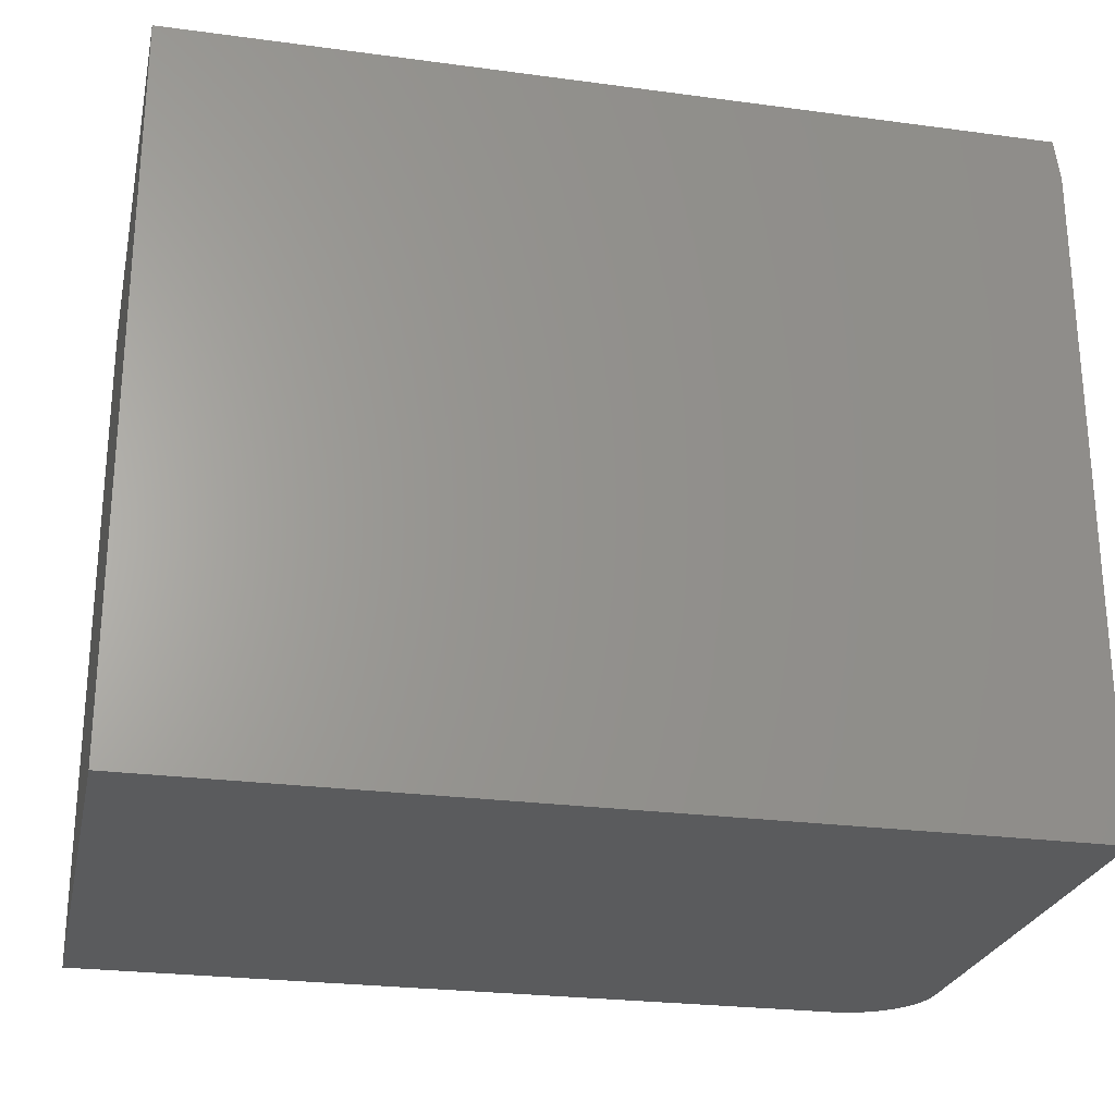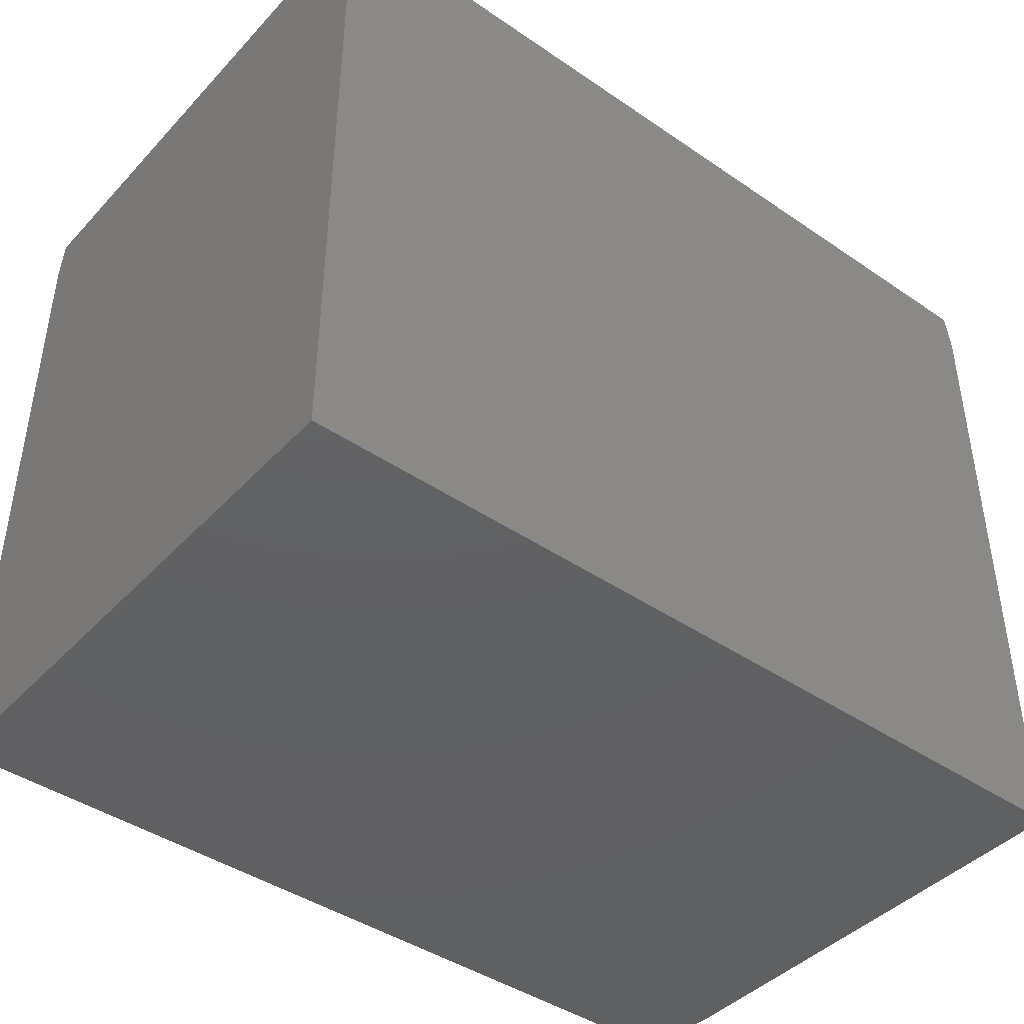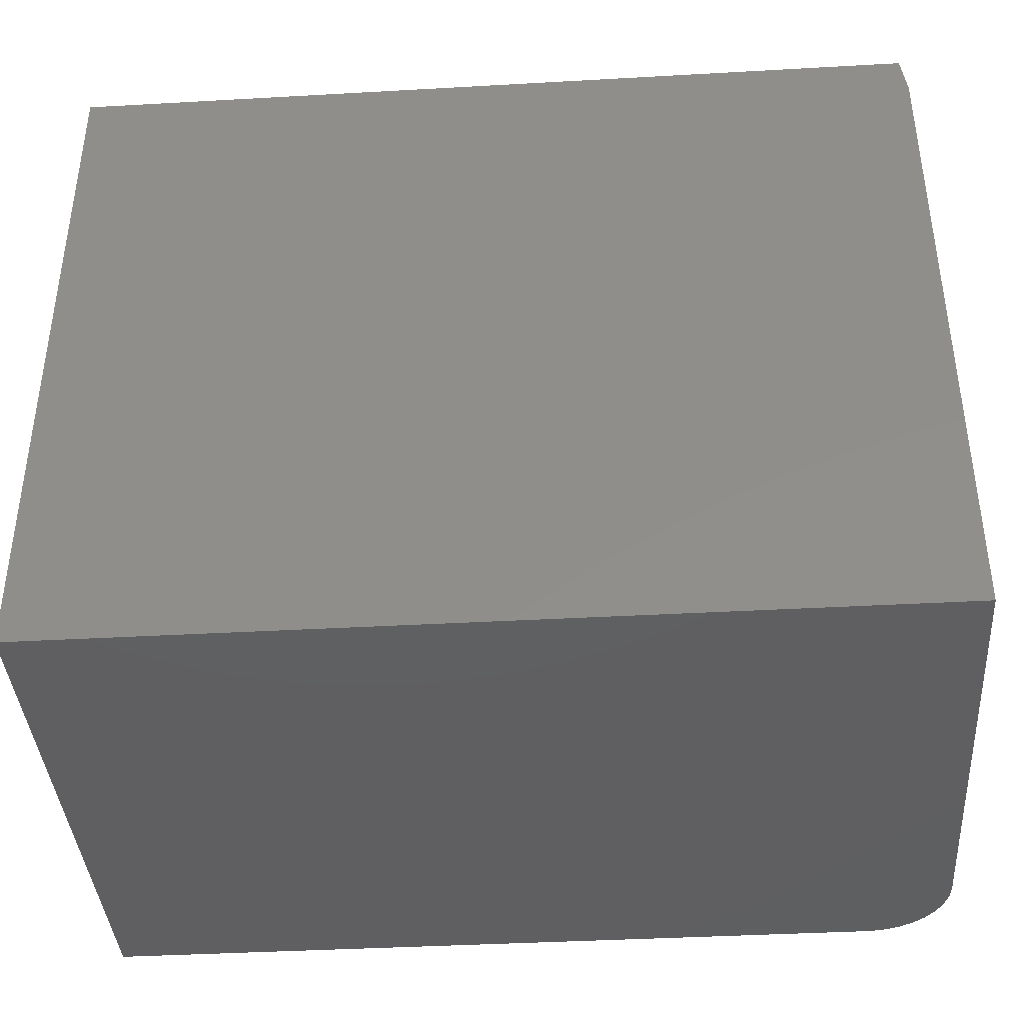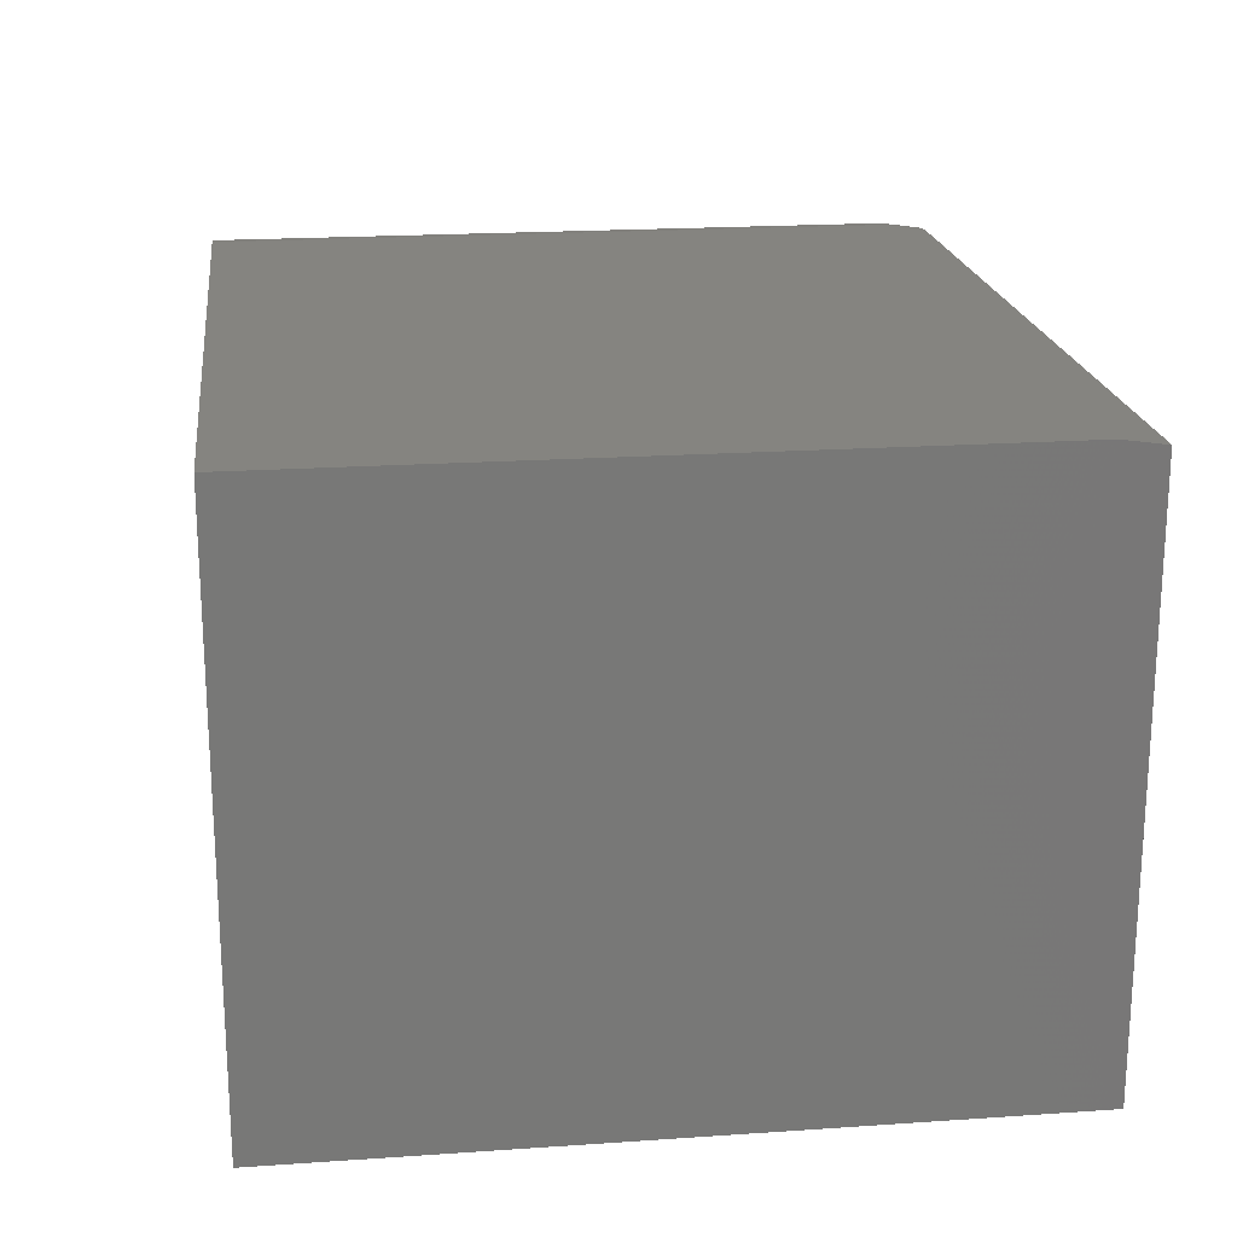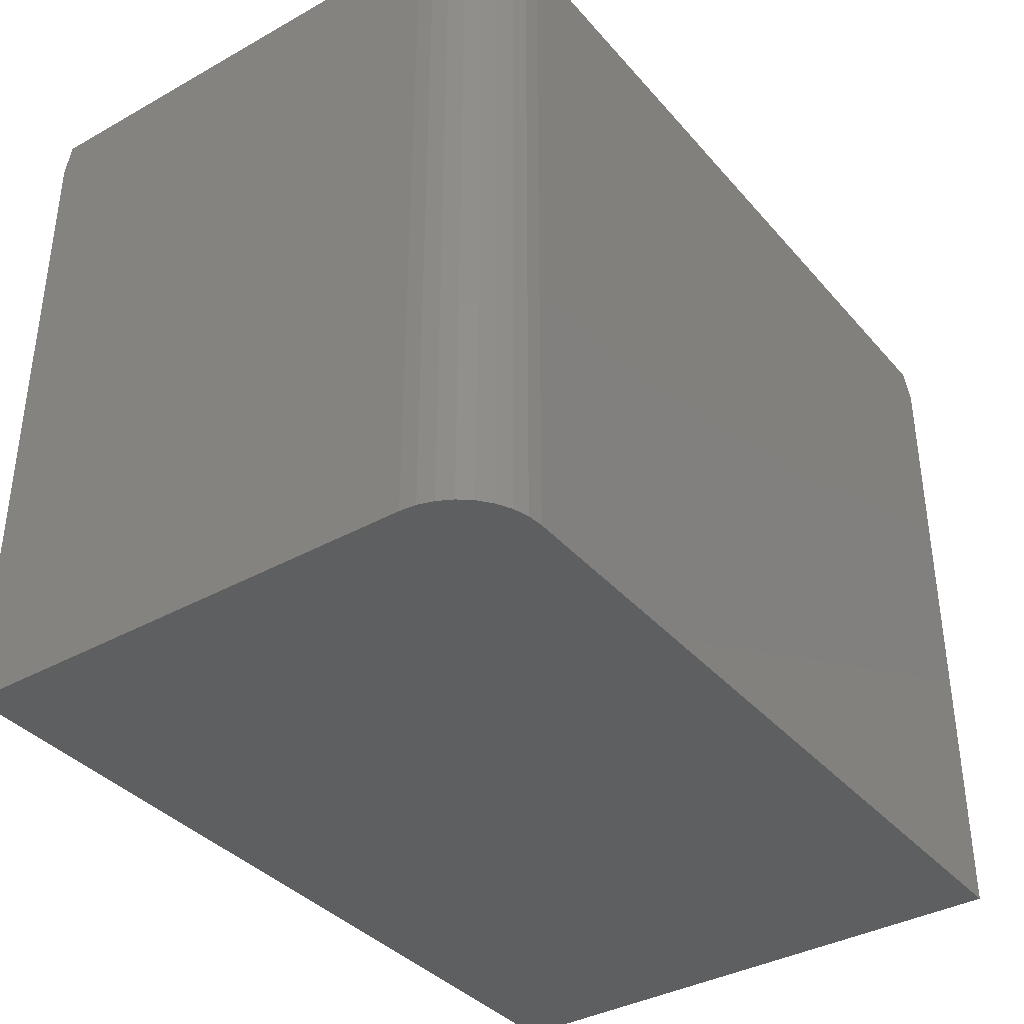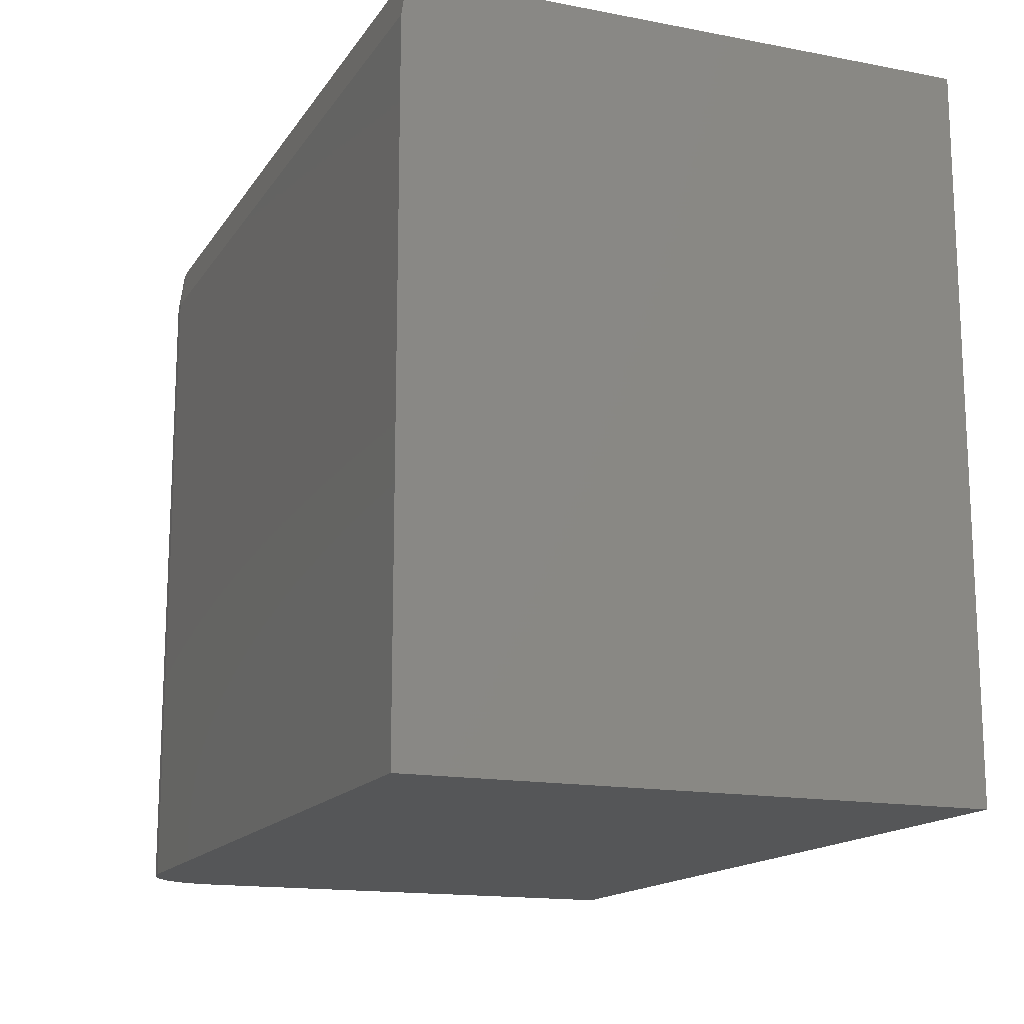
<metadata>
{"format":"stl","ext":"stl","renderer":"f3d","projection":"perspective","resolution":1024,"background":"white","views":[{"elev":-25.3,"azim":167.8,"up":"+Y"},{"elev":-42.8,"azim":140.9,"up":"+Y"},{"elev":-39.7,"azim":-176.0,"up":"+Y"},{"elev":19.9,"azim":82.8,"up":"+Z"},{"elev":-37.3,"azim":-54.4,"up":"+Y"},{"elev":-15.3,"azim":67.9,"up":"+Y"}]}
</metadata>
<code>
# stl→obj: 36 verts, 68 faces
v -0.5703 0.379 0.6406
v -0.5703 -0.5156 0.6406
v -0.5682 0.379 0.662
v -0.5682 -0.5156 0.662
v -0.562 0.379 0.6825
v -0.562 -0.5156 0.6825
v -0.5519 0.379 0.7014
v -0.5519 -0.5156 0.7014
v -0.5383 0.379 0.718
v -0.5383 -0.5156 0.718
v -0.5217 0.379 0.7316
v -0.5217 -0.5156 0.7316
v -0.5028 0.379 0.7417
v -0.5028 -0.5156 0.7417
v -0.4823 0.379 0.7479
v -0.4823 -0.5156 0.7479
v -0.4609 0.379 0.75
v -0.4609 -0.5156 0.75
v 0.5859 -0.5156 0.75
v 0.5859 0.379 0.75
v -0.5703 0.379 0
v -0.5703 -0.5156 0
v -0.5625 0.4337 0
v -0.5625 0.4337 0.6406
v -0.561 0.4337 0.6583
v -0.5564 0.4337 0.6754
v -0.5489 0.4337 0.6914
v -0.5387 0.4337 0.7059
v -0.5262 0.4337 0.7184
v -0.5117 0.4337 0.7286
v -0.4957 0.4337 0.7361
v -0.4786 0.4337 0.7406
v -0.4609 0.4337 0.7422
v 0.5859 0.4337 0.7422
v 0.5859 0.4337 0
v 0.5859 -0.5156 0
f 1 2 3
f 3 2 4
f 3 4 5
f 5 4 6
f 5 6 7
f 7 6 8
f 7 8 9
f 9 8 10
f 9 10 11
f 11 10 12
f 11 12 13
f 13 12 14
f 13 14 15
f 15 14 16
f 15 16 17
f 17 16 18
f 18 19 17
f 17 19 20
f 1 21 2
f 2 21 22
f 23 24 25
f 23 25 26
f 23 26 27
f 23 27 28
f 23 28 29
f 23 29 30
f 23 30 31
f 23 31 32
f 23 32 33
f 23 33 34
f 23 34 35
f 23 35 21
f 21 35 36
f 21 36 22
f 19 36 20
f 20 36 35
f 20 35 34
f 24 23 1
f 1 23 21
f 34 33 20
f 20 33 17
f 3 5 26
f 5 7 27
f 26 5 27
f 7 9 28
f 27 7 28
f 9 11 29
f 28 9 29
f 11 13 30
f 29 11 30
f 13 15 31
f 30 13 31
f 31 15 32
f 32 15 17
f 32 17 33
f 26 25 3
f 3 25 24
f 3 24 1
f 18 16 14
f 18 14 12
f 18 12 10
f 18 10 8
f 18 8 6
f 18 6 4
f 18 4 2
f 18 2 22
f 18 22 36
f 18 36 19

</code>
